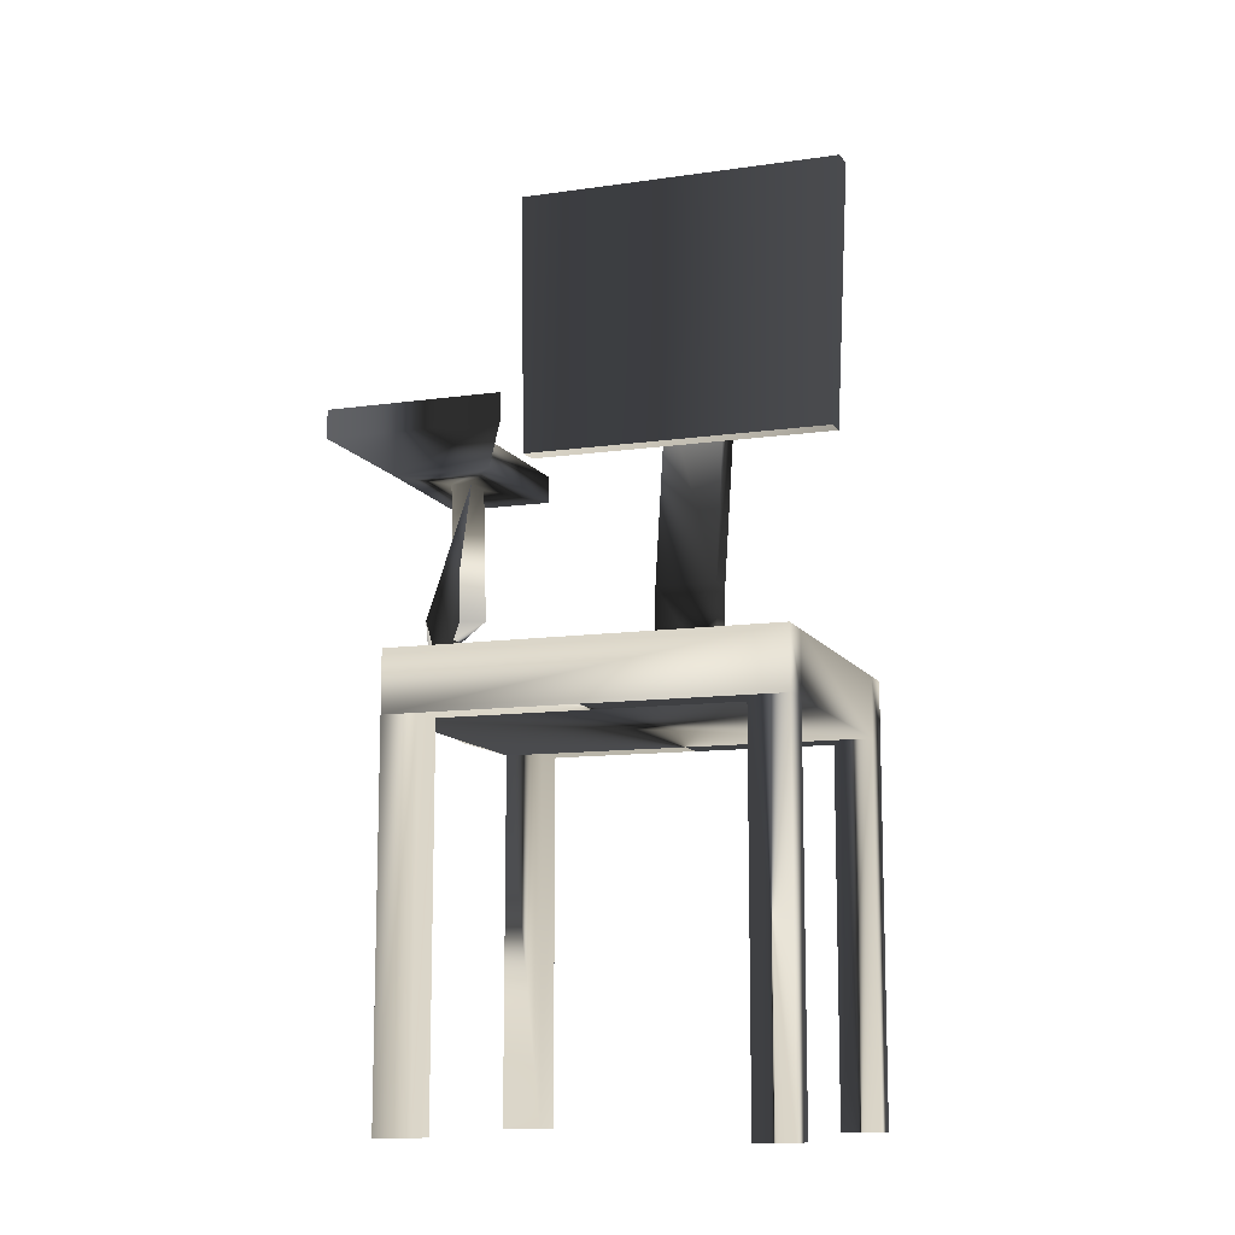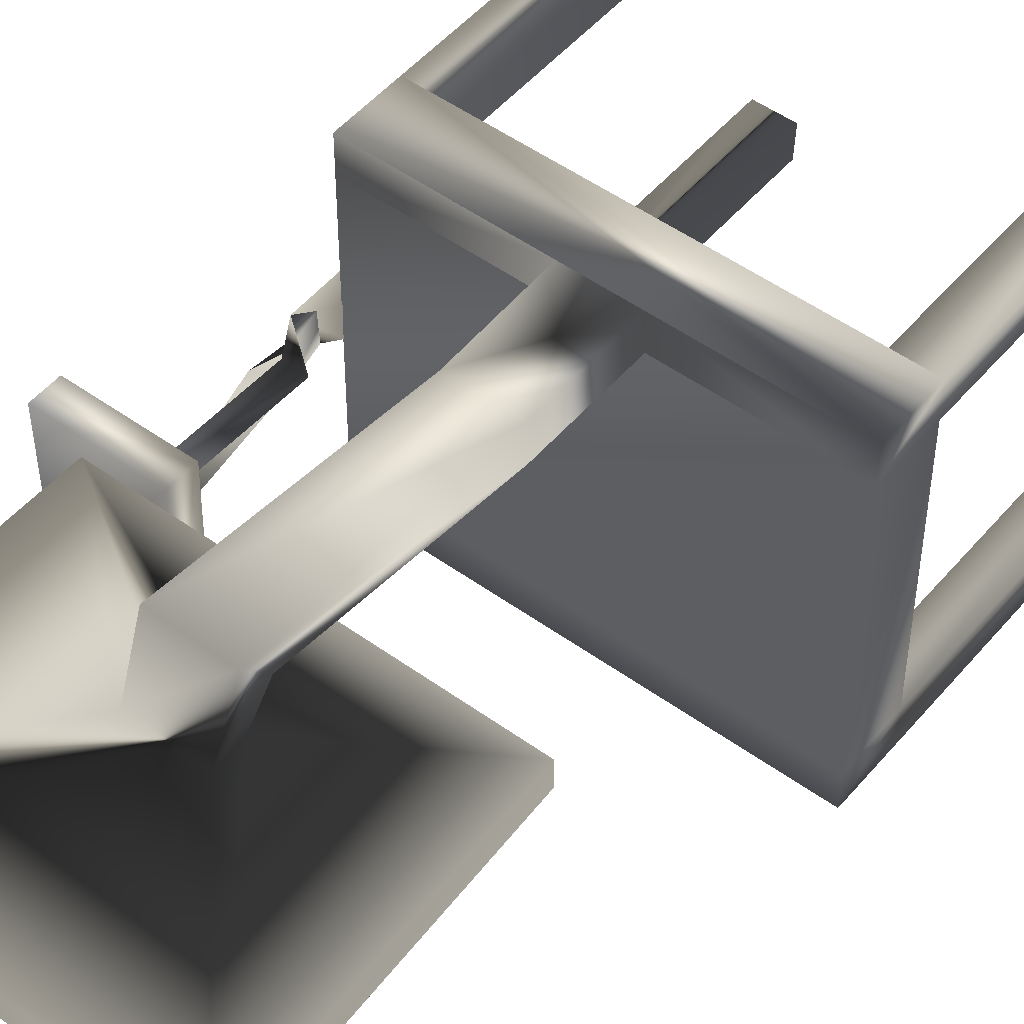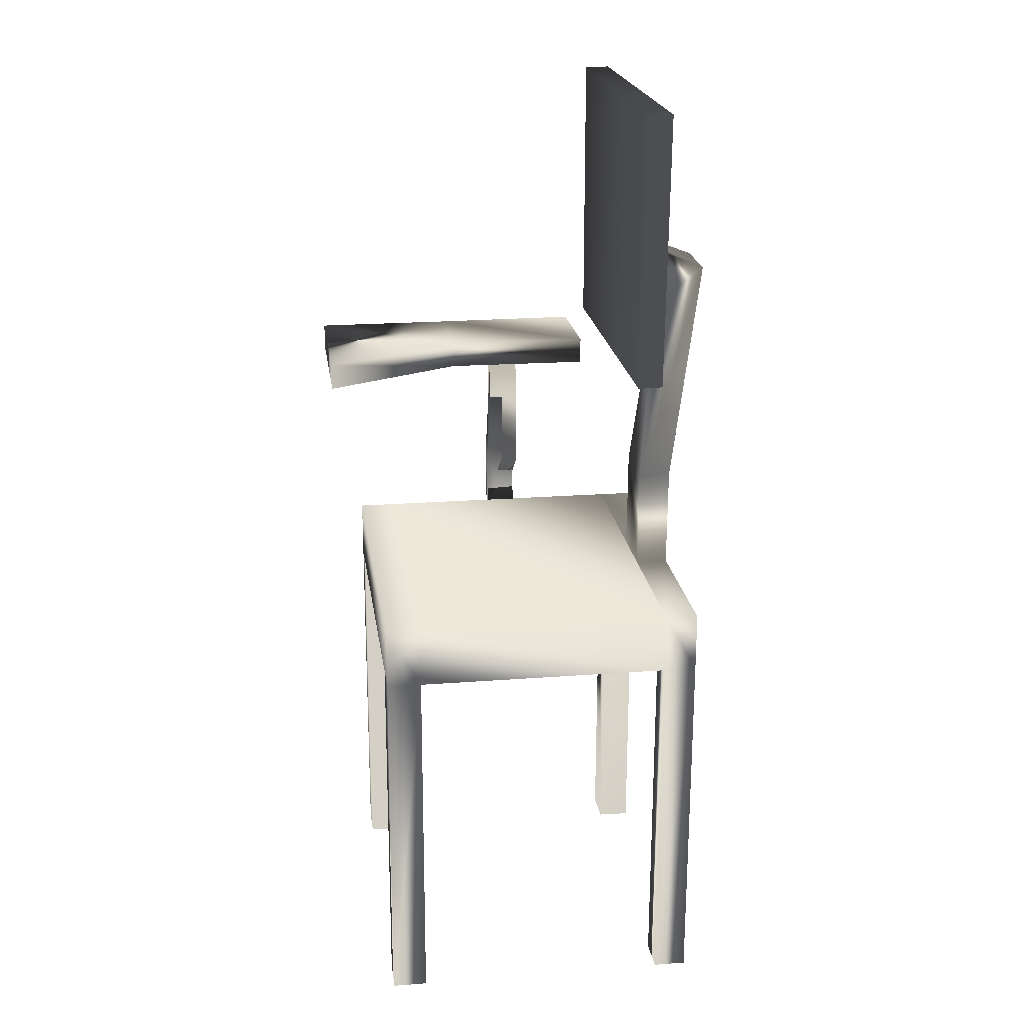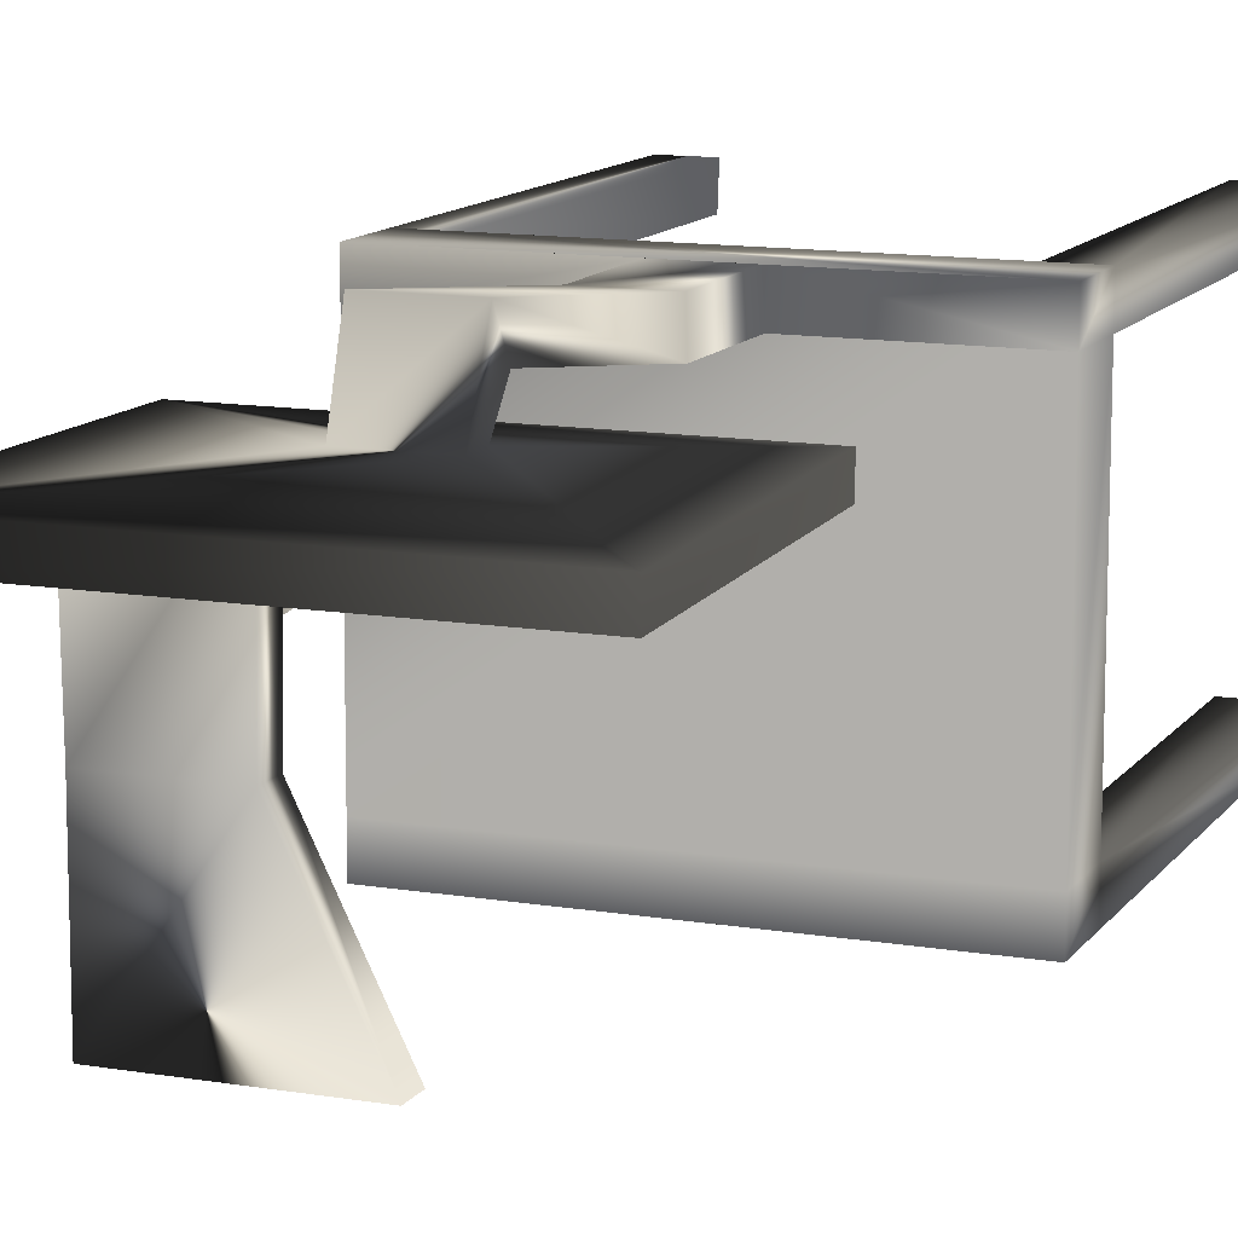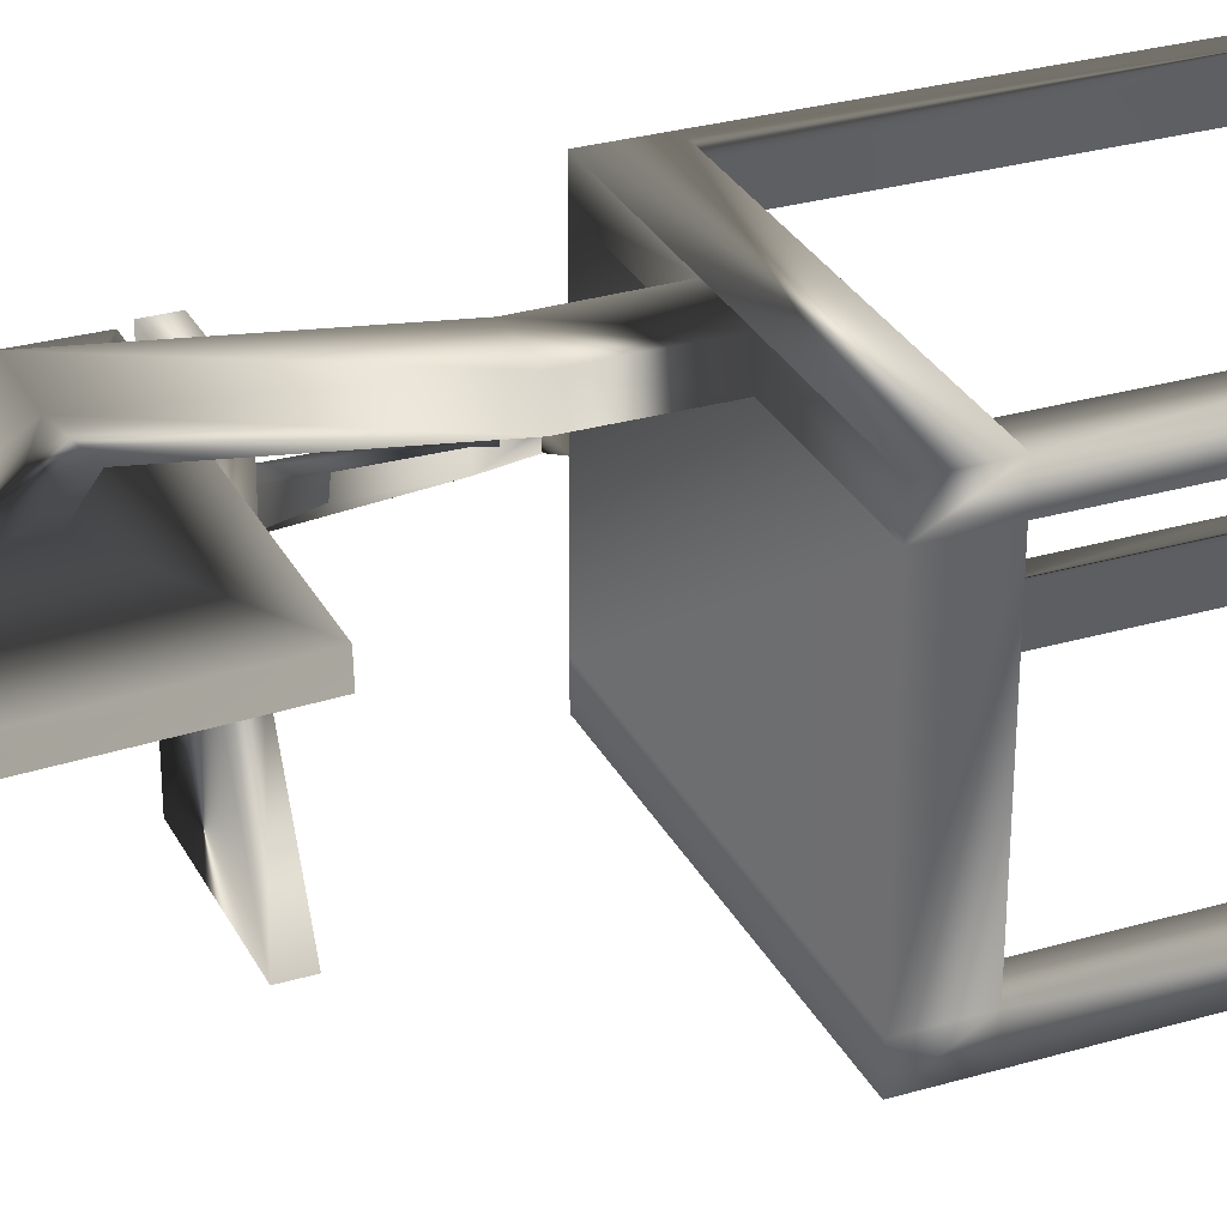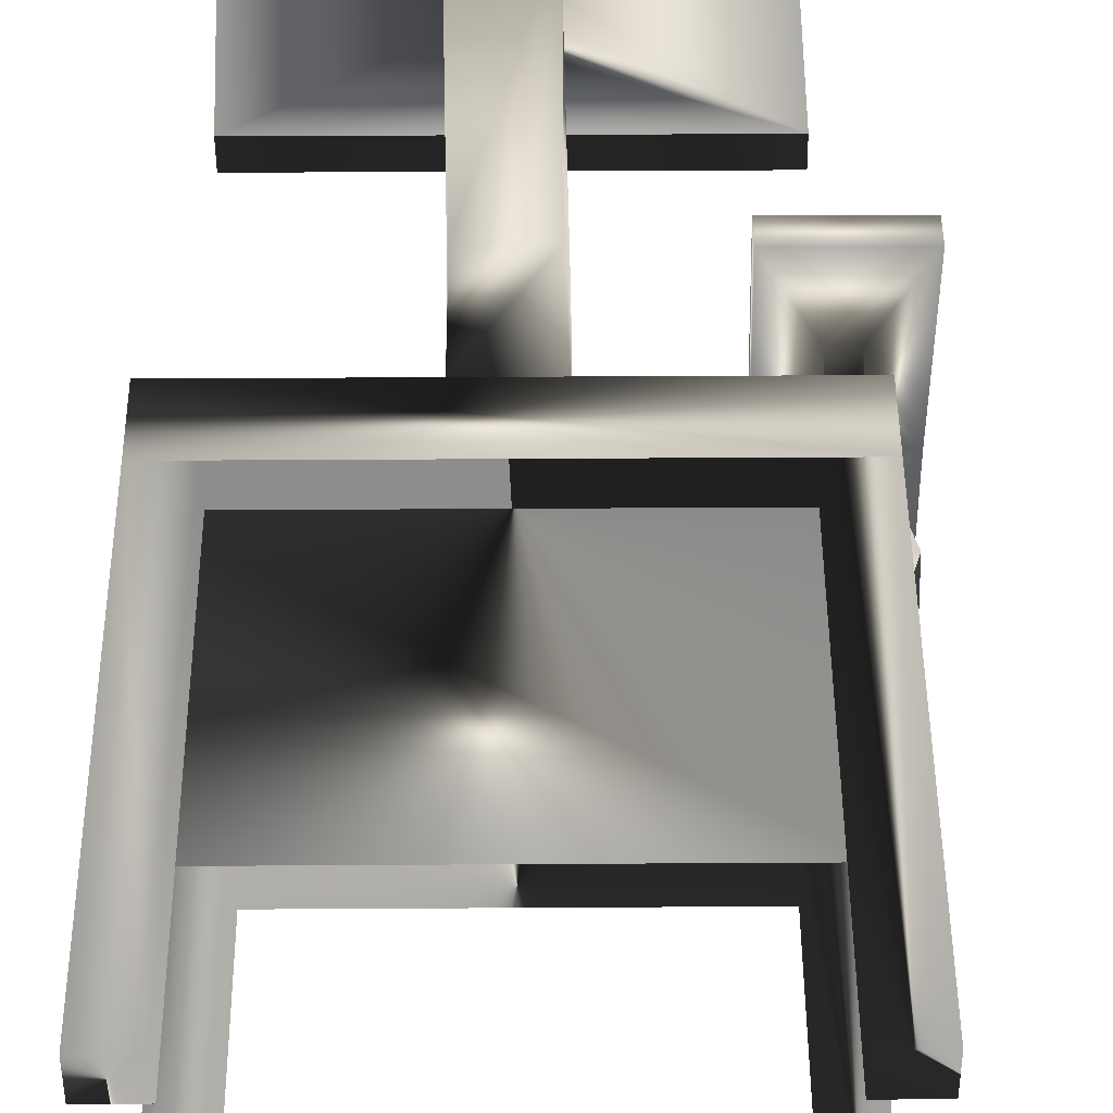
<metadata>
{"format":"obj","ext":"obj","renderer":"f3d","projection":"perspective","resolution":1024,"background":"white","views":[{"elev":-10.9,"azim":-160.4,"up":"+Y"},{"elev":50.0,"azim":-141.5,"up":"+Z"},{"elev":20.9,"azim":-98.0,"up":"+Y"},{"elev":12.2,"azim":-158.3,"up":"+Z"},{"elev":29.9,"azim":-113.2,"up":"+Z"},{"elev":43.6,"azim":-0.4,"up":"+Z"}]}
</metadata>
<code>
o Cube_Cube
v -4.53 8.09 4.233
v 3.749 8.09 4.238
v 3.749 8.089 4.96
v -4.53 8.089 4.955
v -4.53 9.41 4.235
v 3.749 9.41 4.24
v 3.749 9.408 4.962
v -4.53 9.408 4.957
v 3.752 9.419 -1.449
v -4.527 9.419 -1.454
v 3.752 8.1 -1.452
v -4.527 8.1 -1.456
v -4.526 8.101 -2.225
v 3.753 8.101 -2.22
v -4.526 9.42 -2.223
v 3.753 9.42 -2.218
v 2.946 8.101 -2.221
v -3.695 8.101 -2.224
v -3.721 8.1 -1.456
v 2.92 8.1 -1.452
v 2.92 0.03547 -1.468
v 2.946 0.03676 -2.237
v 3.753 0.03675 -2.236
v 3.752 0.03547 -1.468
v -3.721 0.0355 -1.472
v -3.695 0.03678 -2.24
v -4.526 0.03679 -2.241
v -4.527 0.0355 -1.472
v 2.895 8.09 4.237
v -3.698 8.09 4.233
v -3.724 8.089 4.956
v 2.869 8.089 4.959
v -3.724 0.02477 4.94
v -3.698 0.02597 4.217
v -4.53 0.02477 4.939
v -4.53 0.02597 4.217
v 2.869 0.02474 4.943
v 2.895 0.02594 4.221
v 3.749 0.02473 4.944
v 3.749 0.02594 4.222
v -1.111 9.408 4.959
v 0.2379 9.408 4.96
v -1.139 9.41 4.237
v 0.2653 9.41 4.238
v 0.2649 11.68 4.252
v -1.139 11.68 4.251
v 0.1851 11.68 4.974
v -1.112 11.68 4.973
v -1.239 16.82 5.596
v 0.2073 16.82 5.597
v -1.166 16.24 4.873
v 0.2121 16.24 4.874
v 0.1567 16.69 4.236
v -1.143 16.69 4.235
v 0.1713 17.34 4.255
v -1.192 17.34 4.254
v -4.236 20.84 4.107
v 3.215 20.84 4.11
v -3.964 14.79 4.103
v 3.135 14.79 4.106
v 3.14 14.77 3.568
v -3.959 14.77 3.566
v 3.22 20.83 3.573
v -4.231 20.83 3.57
v 3.729 9.409 1.842
v 3.74 9.406 1.184
v 3.746 8.058 1.831
v 3.735 8.097 1.185
v 4.166 8.595 1.177
v 4.178 8.61 1.823
v 4.172 9.958 1.176
v 4.16 9.961 1.834
v 3.266 10.65 1.835
v 4.362 10.62 1.179
v 3.752 10.62 1.826
v 3.741 10.6 1.18
v 3.817 13.54 1.185
v 3.828 13.54 1.831
v 3.353 13.54 1.184
v 3.342 13.53 1.84
v 2.458 13.54 3.385
v 2.509 13.54 0.1329
v 4.717 13.54 3.377
v 4.663 13.55 0.1328
v 4.663 14.14 0.1337
v 4.717 14.13 3.378
v 2.509 14.13 0.1338
v 2.458 14.13 3.386
v 0.9611 14.14 -3.011
v 4.664 14.14 -3.01
v 4.664 13.55 -3.011
v 0.9611 13.55 -3.012
f 2 6 7 3
f 5 1 4 8
f 1 5 10 12
f 10 9 16 15
f 12 10 15 13
f 9 11 14 16
f 20 17 22 21
f 20 21 24 11
f 17 14 23 22
f 14 11 24 23
f 19 25 26 18
f 12 28 25 19
f 18 26 27 13
f 12 13 27 28
f 31 33 34 30
f 4 35 33 31
f 1 30 34 36
f 4 1 36 35
f 32 29 38 37
f 3 32 37 39
f 2 40 38 29
f 2 3 39 40
f 1 4 31 30
f 2 29 32 3
f 30 29 32 31
f 37 38 40 39
f 21 22 23 24
f 25 28 27 26
f 33 35 36 34
f 17 20 19 18
f 5 8 41 43
f 6 44 42 7
f 42 44 45 47
f 43 41 48 46
f 43 46 45 44
f 41 42 47 48
f 48 47 50 49
f 46 51 52 45
f 46 48 49 51
f 47 45 52 50
f 50 52 53 55
f 51 49 56 54
f 51 52 53 54
f 49 50 55 56
f 56 55 58 57
f 54 59 60 53
f 54 56 57 59
f 55 53 60 58
f 58 60 61 63
f 59 57 64 62
f 59 60 61 62
f 57 58 63 64
f 9 66 68 11
f 2 67 65 6
f 68 66 71 69
f 65 67 70 72
f 67 68 69 70
f 66 65 72 71
f 71 72 73 74
f 70 69 76 75
f 72 70 75 73
f 69 71 74 76
f 76 74 79 77
f 73 75 78 80
f 75 76 77 78
f 74 73 80 79
f 79 80 81 82
f 78 77 84 83
f 80 78 83 81
f 77 79 82 84
f 81 83 86 88
f 83 84 85 86
f 82 81 88 87
f 88 86 85 87
f 85 84 91 90
f 87 85 90 89
f 82 87 89 92
f 84 82 92 91
f 91 92 89 90
f 1 12 11 2
f 3 7 8 4
f 5 6 9 10
f 61 62 64 63
f 15 16 14 13

</code>
